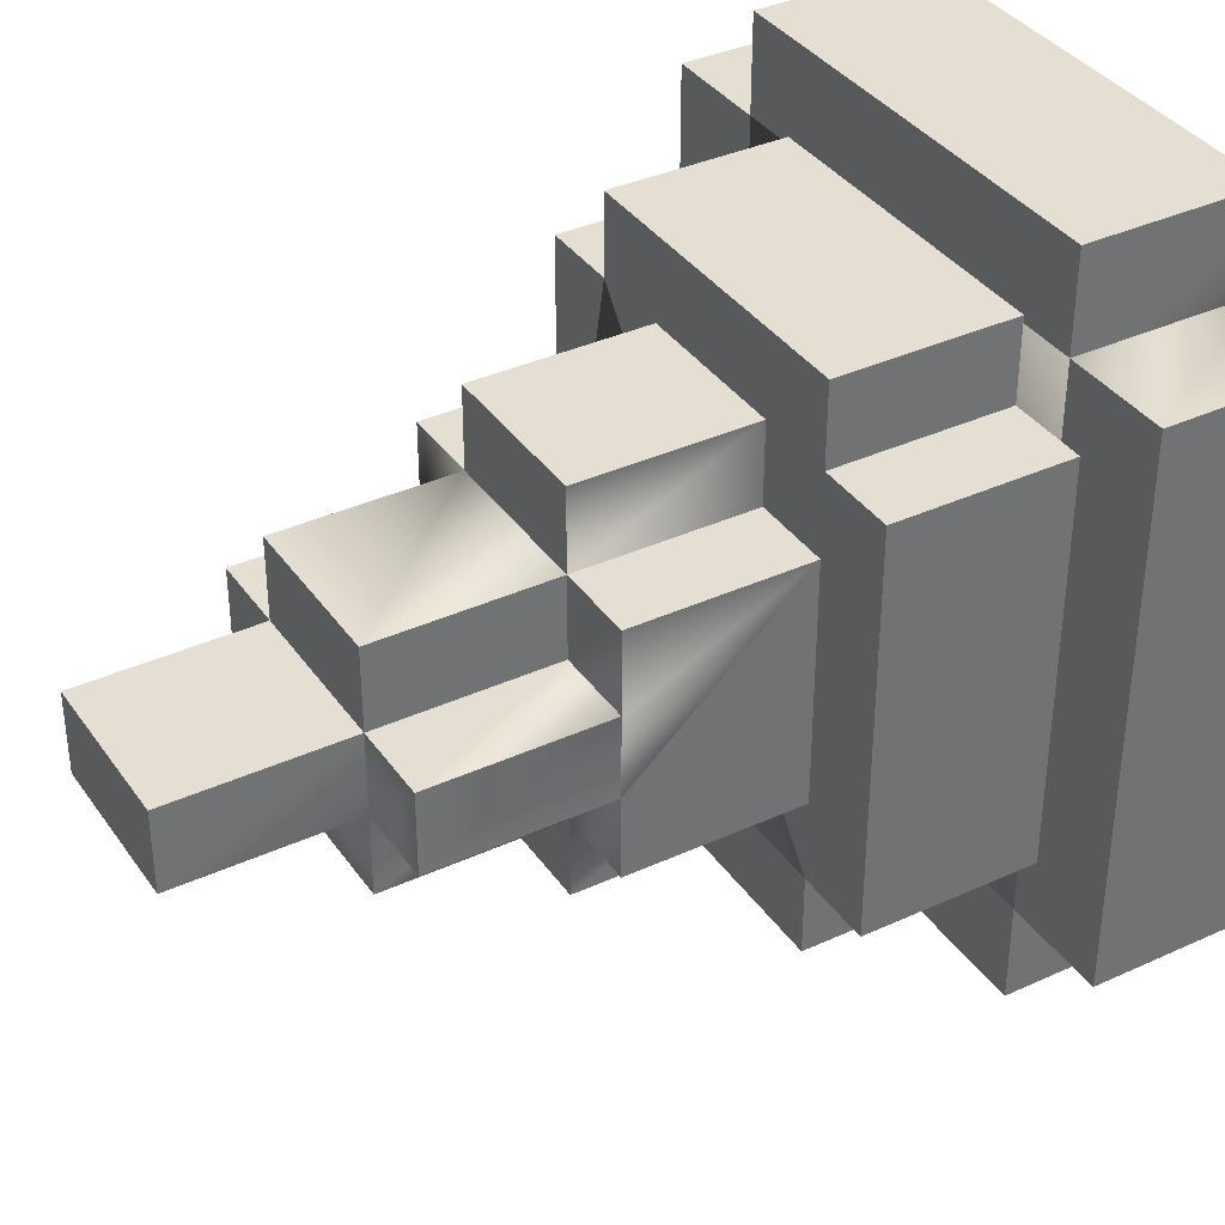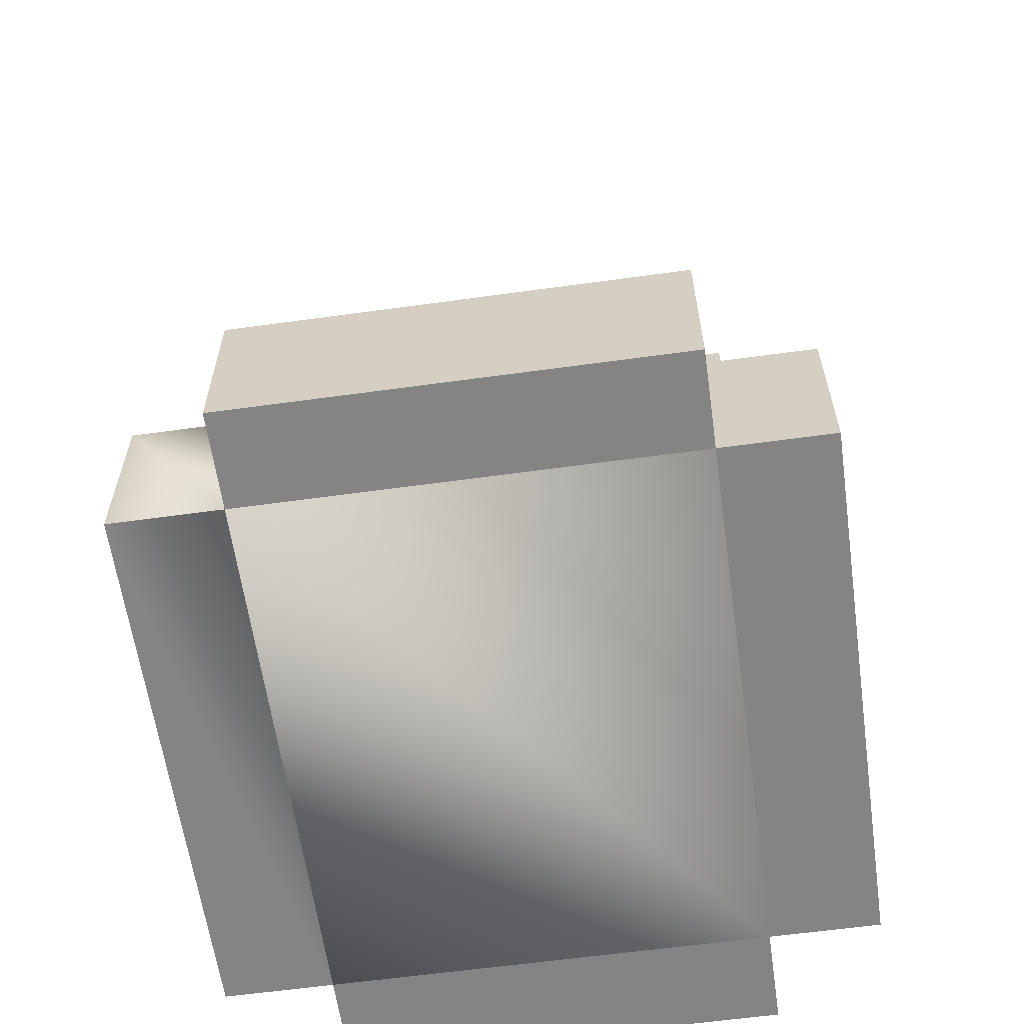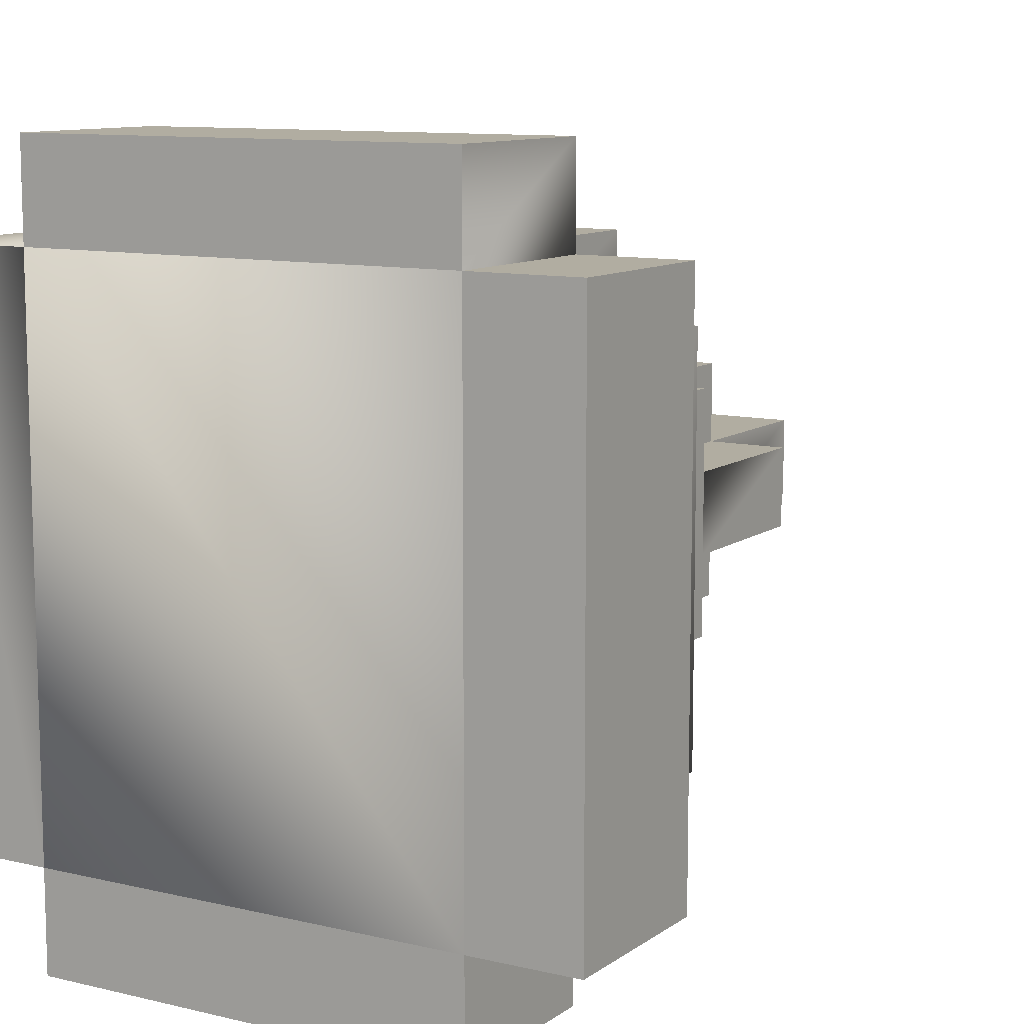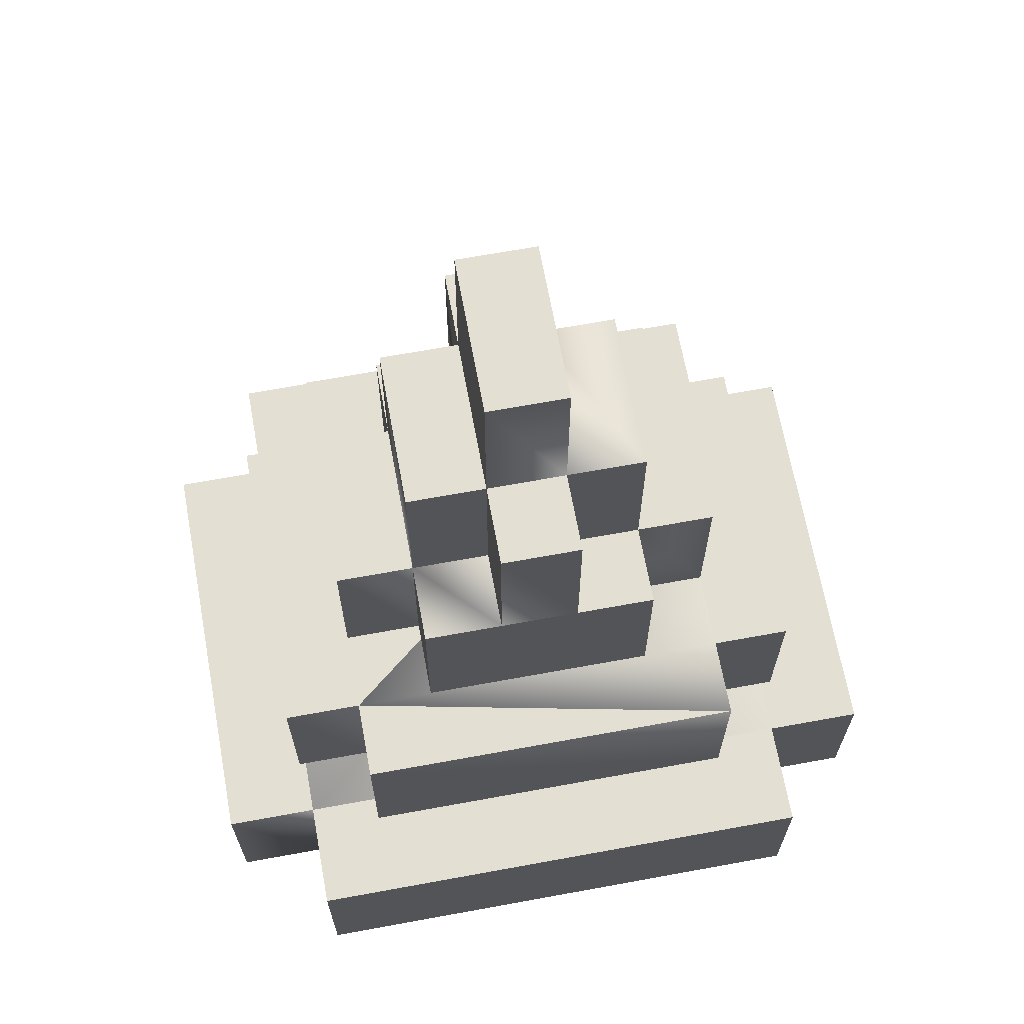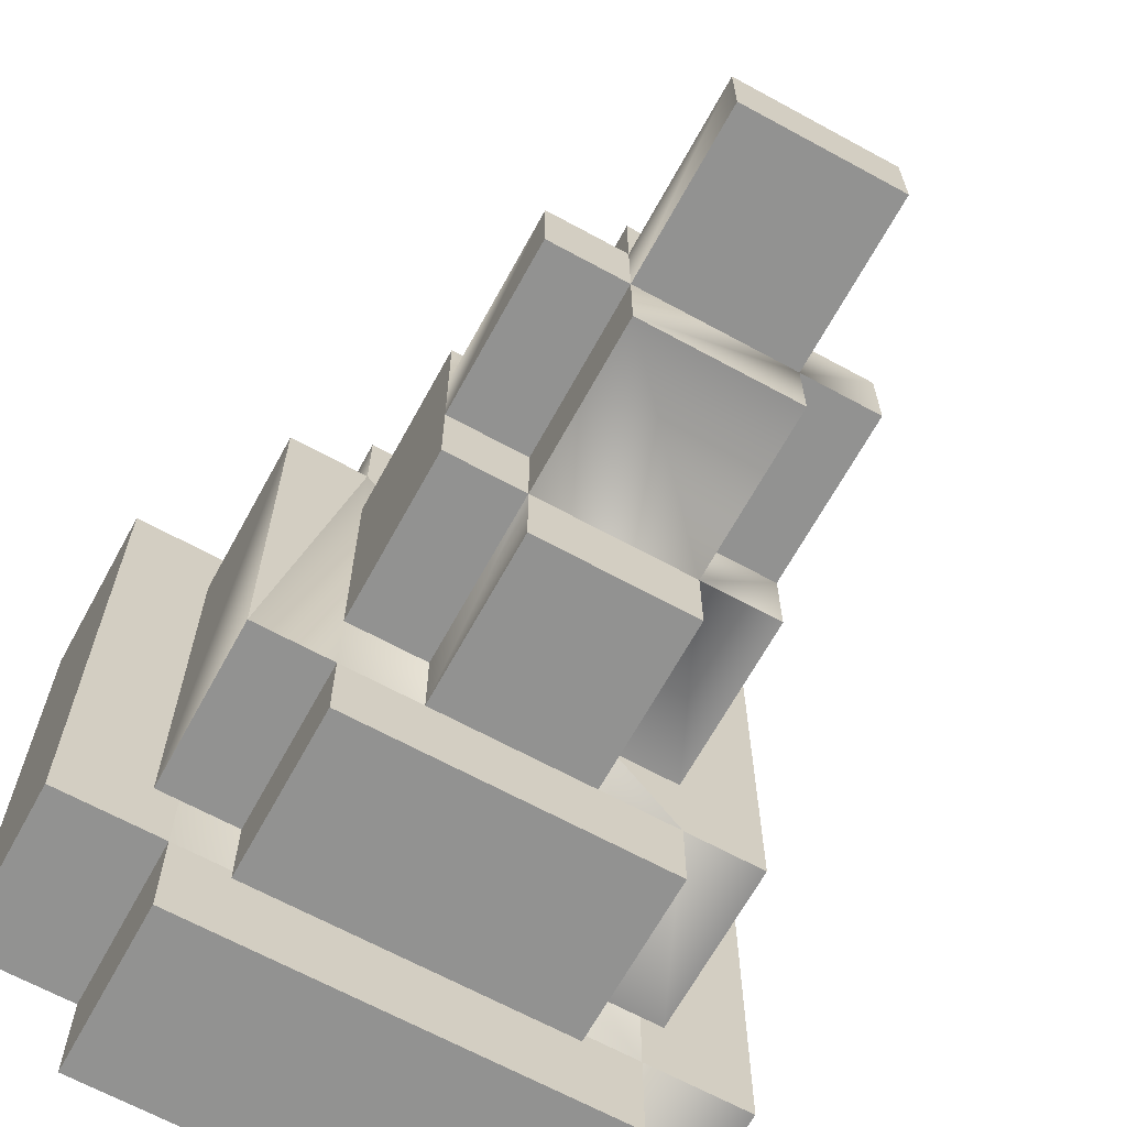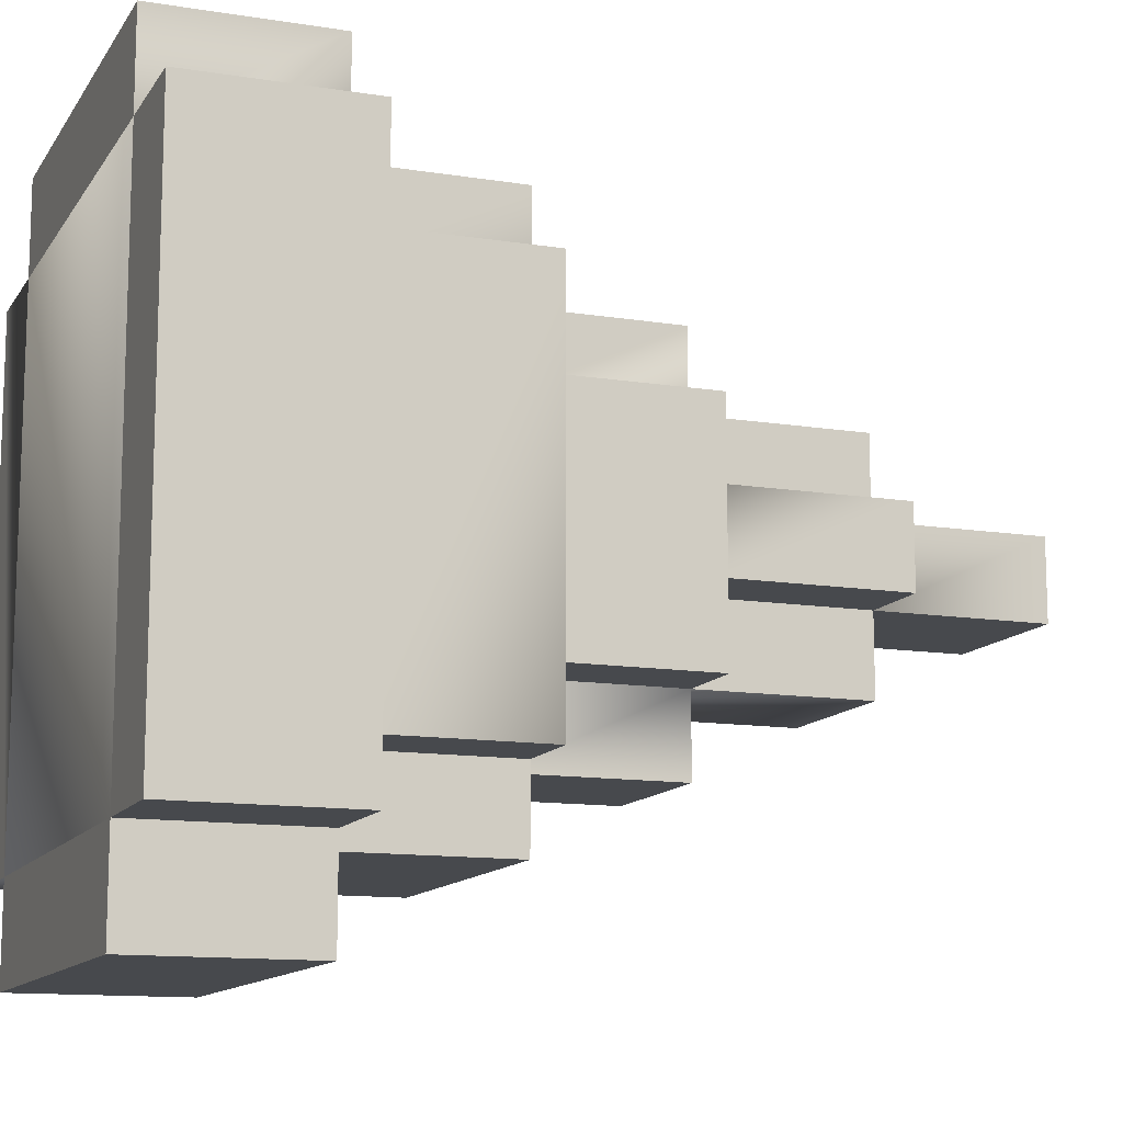
<metadata>
{"format":"obj","ext":"obj","renderer":"f3d","projection":"perspective","resolution":1024,"background":"white","views":[{"elev":36.9,"azim":59.4,"up":"+Y"},{"elev":-61.3,"azim":-172.0,"up":"+Z"},{"elev":10.3,"azim":-149.0,"up":"+Y"},{"elev":67.0,"azim":-100.4,"up":"+Z"},{"elev":-66.3,"azim":-28.7,"up":"+Y"},{"elev":-12.3,"azim":-110.7,"up":"+Y"}]}
</metadata>
<code>
g Castle2_04
v -60.33 4.696 -3.977
v -60.75 4.696 -3.977
v -60.33 5.123 -3.977
v -60.75 5.123 -3.977
v -60.75 4.696 -3.049
v -61.61 4.696 -3.049
v -60.75 5.123 -3.049
v -61.61 5.123 -3.049
v -61.61 4.269 -4.904
v -62.03 4.269 -4.904
v -61.61 4.696 -4.904
v -62.03 4.696 -4.904
v -62.34 6.876 -7.685
v -62.34 6.876 -6.758
v -62.34 6.368 -7.685
v -62.34 6.368 -6.758
v -62.34 3.473 -7.685
v -62.34 3.473 -6.758
v -62.34 2.942 -7.685
v -62.34 2.942 -6.758
v -59.44 6.368 -6.758
v -59.44 6.368 -7.685
v -59.44 3.473 -6.758
v -59.44 3.473 -7.685
v -62.03 6.405 -6.758
v -62.03 6.405 -5.831
v -62.03 5.977 -6.758
v -62.03 5.977 -5.831
v -62.03 3.841 -6.758
v -62.03 3.841 -5.831
v -62.03 3.414 -6.758
v -62.03 3.414 -5.831
v -59.9 5.977 -5.831
v -59.9 5.977 -6.758
v -59.9 3.841 -5.831
v -59.9 3.841 -6.758
v -60.33 5.55 -5.831
v -60.33 5.55 -4.904
v -60.75 5.55 -5.831
v -60.75 5.55 -4.904
v -61.61 5.55 -5.831
v -61.61 5.55 -4.904
v -62.03 5.55 -5.831
v -62.03 5.55 -4.904
v -61.61 3.841 -5.831
v -61.61 3.841 -4.904
v -60.75 3.841 -5.831
v -60.75 3.841 -4.904
v -60.33 5.123 -4.904
v -60.33 5.123 -3.977
v -60.75 5.123 -4.904
v -60.75 5.123 -3.977
v -61.61 5.123 -4.904
v -61.61 5.123 -3.977
v -62.03 5.123 -4.904
v -62.03 5.123 -3.977
v -60.75 4.269 -4.904
v -60.75 4.269 -3.977
v -60.75 4.696 -4.904
v -60.75 4.696 -3.977
v -61.61 4.696 -3.977
v -61.61 4.696 -3.049
v -60.75 4.696 -3.977
v -60.75 4.696 -3.049
v -60.33 5.123 -4.904
v -60.75 5.123 -4.904
v -60.33 5.55 -4.904
v -60.75 5.55 -4.904
v -60.75 5.123 -3.977
v -61.61 5.123 -3.977
v -60.75 5.55 -3.977
v -61.61 5.55 -3.977
v -61.61 4.696 -3.977
v -62.03 4.696 -3.977
v -61.61 5.123 -3.977
v -62.03 5.123 -3.977
v -62.34 6.368 -7.685
v -62.34 6.368 -6.758
v -62.92 6.368 -7.685
v -62.92 6.368 -6.758
v -60.02 2.942 -6.758
v -60.02 2.942 -7.685
v -62.34 2.942 -6.758
v -62.34 2.942 -7.685
v -59.44 6.368 -7.685
v -59.44 6.368 -6.758
v -60.02 6.368 -7.685
v -60.02 6.368 -6.758
v -62.03 5.977 -6.758
v -62.03 5.977 -5.831
v -62.46 5.977 -6.758
v -62.46 5.977 -5.831
v -60.33 3.414 -5.831
v -60.33 3.414 -6.758
v -62.03 3.414 -5.831
v -62.03 3.414 -6.758
v -59.9 5.977 -6.758
v -59.9 5.977 -5.831
v -60.33 5.977 -6.758
v -60.33 5.977 -5.831
v -60.75 5.55 -5.831
v -60.75 5.55 -4.904
v -60.75 5.977 -5.831
v -60.75 5.977 -4.904
v -62.03 5.55 -4.904
v -62.03 4.269 -5.831
v -62.03 5.55 -5.831
v -62.03 5.123 -4.904
v -62.03 4.696 -4.904
v -62.03 4.269 -4.904
v -62.03 5.123 -3.977
v -62.03 4.696 -3.977
v -62.03 5.123 -4.904
v -60.75 3.841 -5.831
v -60.75 3.841 -4.904
v -60.75 4.269 -5.831
v -60.75 4.269 -4.904
v -60.75 5.123 -4.904
v -60.75 5.123 -3.977
v -60.75 5.55 -4.904
v -60.75 5.55 -3.977
v -62.03 4.696 -4.904
v -62.03 4.696 -3.977
v -61.61 4.696 -4.904
v -61.61 4.696 -3.977
v -60.75 4.696 -3.977
v -60.75 4.696 -3.049
v -60.75 5.123 -3.977
v -60.75 5.123 -3.049
v -60.02 2.942 -7.685
v -60.02 3.473 -7.685
v -62.34 2.942 -7.685
v -62.34 3.473 -7.685
v -62.34 6.368 -7.685
v -60.02 6.876 -7.685
v -62.34 6.876 -7.685
v -60.02 6.368 -7.685
v -62.92 3.473 -7.685
v -62.34 3.473 -7.685
v -62.92 6.368 -7.685
v -60.02 6.368 -7.685
v -62.34 6.368 -7.685
v -60.02 3.473 -7.685
v -59.44 6.368 -7.685
v -60.02 3.473 -7.685
v -59.44 3.473 -7.685
v -60.02 6.368 -7.685
v -60.75 3.841 -4.904
v -61.61 3.841 -4.904
v -60.75 4.269 -4.904
v -61.61 4.269 -4.904
v -60.75 5.55 -4.904
v -61.61 5.55 -4.904
v -60.75 5.977 -4.904
v -61.61 5.977 -4.904
v -61.61 5.123 -4.904
v -62.03 5.123 -4.904
v -61.61 5.55 -4.904
v -62.03 5.55 -4.904
v -62.92 3.473 -6.758
v -62.92 3.473 -7.685
v -62.92 6.368 -6.758
v -62.92 6.368 -7.685
v -60.02 3.473 -7.685
v -60.02 3.473 -6.758
v -59.44 3.473 -7.685
v -59.44 3.473 -6.758
v -60.02 6.368 -7.685
v -60.02 6.368 -6.758
v -60.02 6.876 -7.685
v -60.02 6.876 -6.758
v -62.46 3.841 -5.831
v -62.46 3.841 -6.758
v -62.46 5.977 -5.831
v -62.46 5.977 -6.758
v -60.33 3.414 -6.758
v -60.33 3.414 -5.831
v -60.33 3.841 -6.758
v -60.33 3.841 -5.831
v -60.33 5.977 -6.758
v -60.33 5.977 -5.831
v -60.33 6.405 -6.758
v -60.33 6.405 -5.831
v -60.75 5.977 -5.831
v -60.75 5.977 -4.904
v -61.61 5.977 -5.831
v -61.61 5.977 -4.904
v -62.03 4.269 -5.831
v -62.03 4.269 -4.904
v -61.61 4.269 -5.831
v -61.61 4.269 -4.904
v -60.75 4.269 -5.831
v -60.75 4.269 -4.904
v -60.33 4.269 -5.831
v -60.33 4.269 -4.904
v -60.75 5.55 -4.904
v -60.75 5.55 -3.977
v -61.61 5.55 -4.904
v -61.61 5.55 -3.977
v -61.61 4.696 -4.904
v -61.61 4.696 -3.977
v -61.61 4.269 -4.904
v -61.61 4.269 -3.977
v -60.75 5.123 -3.977
v -60.75 5.123 -3.049
v -61.61 5.123 -3.977
v -61.61 5.123 -3.049
v -60.02 3.473 -6.758
v -59.44 6.368 -6.758
v -59.44 3.473 -6.758
v -60.02 6.368 -6.758
v -62.34 6.368 -6.758
v -60.02 6.876 -6.758
v -62.34 6.876 -6.758
v -62.34 3.473 -6.758
v -62.92 6.368 -6.758
v -62.92 3.473 -6.758
v -62.34 6.368 -6.758
v -60.02 3.473 -6.758
v -60.02 6.368 -6.758
v -60.33 4.269 -4.904
v -60.75 4.269 -4.904
v -60.33 4.696 -4.904
v -60.75 4.696 -4.904
v -60.75 4.269 -3.977
v -61.61 4.269 -3.977
v -60.75 4.696 -3.977
v -61.61 4.696 -3.977
v -62.03 5.977 -5.831
v -62.46 3.841 -5.831
v -62.46 5.977 -5.831
v -60.33 3.841 -5.831
v -60.33 5.977 -5.831
v -60.33 6.405 -5.831
v -62.03 6.405 -5.831
v -59.9 5.977 -5.831
v -59.9 3.841 -5.831
v -60.33 3.414 -5.831
v -62.03 3.841 -5.831
v -62.03 3.414 -5.831
v -62.46 3.841 -5.831
v -62.03 5.977 -5.831
v -60.33 3.841 -5.831
v -62.34 6.876 -6.758
v -62.34 6.876 -7.685
v -60.02 6.876 -6.758
v -60.02 6.876 -7.685
v -62.92 3.473 -7.685
v -62.92 3.473 -6.758
v -62.34 3.473 -7.685
v -62.34 3.473 -6.758
v -62.03 6.405 -5.831
v -62.03 6.405 -6.758
v -60.33 6.405 -5.831
v -60.33 6.405 -6.758
v -62.46 3.841 -6.758
v -62.46 3.841 -5.831
v -62.03 3.841 -6.758
v -62.03 3.841 -5.831
v -60.33 3.841 -6.758
v -60.33 3.841 -5.831
v -59.9 3.841 -6.758
v -59.9 3.841 -5.831
v -60.33 4.269 -4.904
v -60.33 4.696 -4.904
v -60.33 4.269 -5.831
v -60.33 5.55 -5.831
v -60.33 5.123 -4.904
v -60.33 4.696 -3.977
v -60.33 5.123 -3.977
v -60.33 5.123 -4.904
v -60.33 5.55 -4.904
v -60.33 4.696 -4.904
v -61.61 5.977 -5.831
v -61.61 5.977 -4.904
v -61.61 5.55 -5.831
v -61.61 5.55 -4.904
v -61.61 4.269 -5.831
v -61.61 4.269 -4.904
v -61.61 3.841 -5.831
v -61.61 3.841 -4.904
v -60.75 4.696 -4.904
v -60.75 4.696 -3.977
v -60.33 4.696 -4.904
v -60.33 4.696 -3.977
v -61.61 5.55 -4.904
v -61.61 5.55 -3.977
v -61.61 5.123 -4.904
v -61.61 5.123 -3.977
v -61.61 4.269 -4.904
v -61.61 4.269 -3.977
v -60.75 4.269 -4.904
v -60.75 4.269 -3.977
v -61.61 5.123 -3.977
v -61.61 5.123 -3.049
v -61.61 4.696 -3.977
v -61.61 4.696 -3.049
v -62.34 2.942 -6.758
v -60.02 3.473 -6.758
v -60.02 2.942 -6.758
v -62.34 3.473 -6.758
v -60.02 2.942 -7.685
v -60.02 2.942 -6.758
v -60.02 3.473 -7.685
v -60.02 3.473 -6.758
g Castle2_04_0
f 3 2 1
f 2 3 4
f 7 6 5
f 6 7 8
f 11 10 9
f 10 11 12
f 15 14 13
f 14 15 16
f 19 18 17
f 18 19 20
f 23 22 21
f 22 23 24
f 27 26 25
f 26 27 28
f 31 30 29
f 30 31 32
f 35 34 33
f 34 35 36
f 39 38 37
f 38 39 40
f 43 42 41
f 42 43 44
f 47 46 45
f 46 47 48
f 51 50 49
f 50 51 52
f 55 54 53
f 54 55 56
f 59 58 57
f 58 59 60
f 63 62 61
f 62 63 64
f 67 66 65
f 66 67 68
f 71 70 69
f 70 71 72
f 75 74 73
f 74 75 76
f 79 78 77
f 78 79 80
f 83 82 81
f 82 83 84
f 87 86 85
f 86 87 88
f 91 90 89
f 90 91 92
f 95 94 93
f 94 95 96
f 99 98 97
f 98 99 100
f 103 102 101
f 102 103 104
f 107 106 105
f 108 105 106
f 109 108 106
f 110 109 106
f 112 111 109
f 111 113 109
f 116 115 114
f 115 116 117
f 120 119 118
f 119 120 121
f 124 123 122
f 123 124 125
f 128 127 126
f 127 128 129
f 132 131 130
f 131 132 133
f 136 135 134
f 134 135 137
f 139 138 134
f 140 134 138
f 142 141 139
f 143 139 141
f 146 145 144
f 147 144 145
f 150 149 148
f 149 150 151
f 154 153 152
f 153 154 155
f 158 157 156
f 157 158 159
f 162 161 160
f 161 162 163
f 166 165 164
f 165 166 167
f 170 169 168
f 169 170 171
f 174 173 172
f 173 174 175
f 178 177 176
f 177 178 179
f 182 181 180
f 181 182 183
f 186 185 184
f 185 186 187
f 190 189 188
f 189 190 191
f 194 193 192
f 193 194 195
f 198 197 196
f 197 198 199
f 202 201 200
f 201 202 203
f 206 205 204
f 205 206 207
f 210 209 208
f 211 208 209
f 211 213 212
f 214 212 213
f 212 216 215
f 217 215 216
f 215 219 218
f 218 219 220
f 223 222 221
f 222 223 224
f 227 226 225
f 226 227 228
f 231 230 229
f 233 229 232
f 233 234 229
f 235 229 234
f 233 232 236
f 237 236 232
f 232 239 238
f 240 238 239
f 239 242 241
f 239 243 242
f 246 245 244
f 245 246 247
f 250 249 248
f 249 250 251
f 254 253 252
f 253 254 255
f 258 257 256
f 257 258 259
f 262 261 260
f 261 262 263
f 266 265 264
f 267 265 266
f 269 265 268
f 270 269 268
f 272 271 267
f 271 273 267
f 276 275 274
f 275 276 277
f 280 279 278
f 279 280 281
f 284 283 282
f 283 284 285
f 288 287 286
f 287 288 289
f 292 291 290
f 291 292 293
f 296 295 294
f 295 296 297
f 300 299 298
f 301 298 299
f 304 303 302
f 303 304 305

</code>
